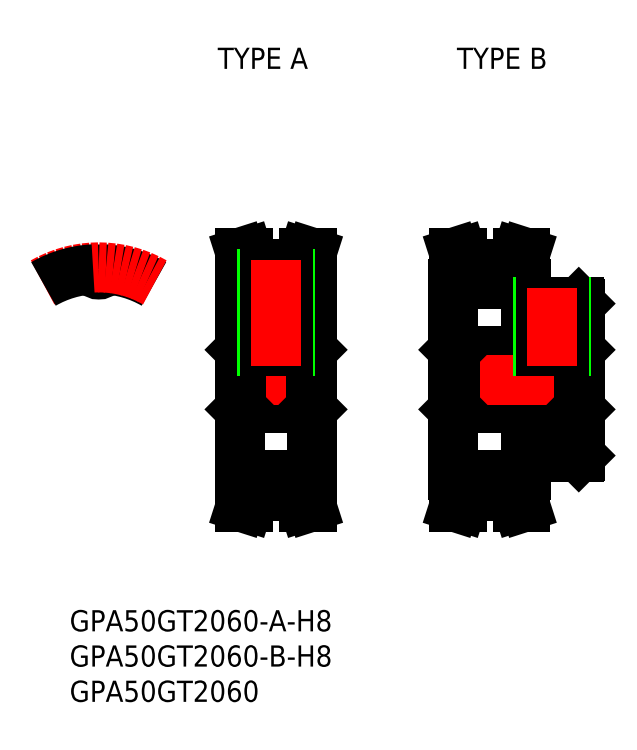
<metadata>
{"format":"dxf","ext":"dxf","renderer":"ezdxf+matplotlib","layout":"modelspace","background":"white","min_lineweight":24,"dpi":150}
</metadata>
<code>
0
SECTION
2
ENTITIES
0
TEXT
8
0
10
-4.129
20
-35.69
30
0
40
3
1
GPA50GT2060-A-H8
0
TEXT
8
0
10
-4.129
20
-45.69
30
0
40
3
1
GPA50GT2060
0
TEXT
8
0
10
-4.129
20
-40.69
30
0
40
3
1
GPA50GT2060-B-H8
0
TEXT
8
0
10
16.88
20
44.06
30
0
40
3
1
TYPE A
0
TEXT
8
0
10
50.8
20
44.06
30
0
40
3
1
TYPE B
0
LINE
8
CENTER
10
-1.1e-15
20
12.91
30
0
11
-1.1e-15
21
17.91
31
0
0
ARC
8
0
10
0.7854
20
15.53
30
0
40
0.1125
50
87.1
51
175.8
0
ARC
8
0
10
1e-16
20
15.59
30
0
40
0.675
50
184.2
51
355.8
0
ARC
8
0
10
-0.7854
20
15.53
30
0
40
0.1125
50
4.176
51
92.9
0
ARC
8
0
10
0
20
0
30
0
40
15.66
50
60
51
87.1
0
ARC
8
CENTER
10
0
20
0
30
0
40
15.91
50
60
51
120
0
ARC
8
0
10
0
20
0
30
0
40
15.66
50
92.9
51
120
0
LINE
8
0
10
20
20
13.5
30
0
11
20
21
-13.5
31
0
0
LINE
8
0
10
30.3
20
13.5
30
0
11
30.3
21
-13.5
31
0
0
LINE
8
CENTER
10
21.65
20
-15.91
30
0
11
28.65
21
-15.91
31
0
0
LINE
8
0
10
21.65
20
-14.91
30
0
11
28.65
21
-14.91
31
0
0
LINE
8
0
10
21.65
20
-15.66
30
0
11
28.65
21
-15.66
31
0
0
LINE
8
0
10
21.65
20
-13.5
30
0
11
20
21
-13.5
31
0
0
LINE
8
0
10
28.65
20
-13.5
30
0
11
30.3
21
-13.5
31
0
0
LINE
8
0
10
20.22
20
-4
30
0
11
30.08
21
-4
31
0
0
LINE
8
0
10
20.22
20
4
30
0
11
30.08
21
4
31
0
0
LINE
8
CENTER
10
18
20
-9e-16
30
0
11
32.3
21
-9e-16
31
0
0
LINE
8
0
10
20
20
-4.225
30
0
11
20.22
21
-4
31
0
0
LINE
8
0
10
20
20
4.225
30
0
11
20.22
21
4
31
0
0
LINE
8
0
10
30.3
20
-4.225
30
0
11
30.08
21
-4
31
0
0
LINE
8
0
10
30.3
20
4.225
30
0
11
30.08
21
4
31
0
0
LINE
8
CENTER
10
21.65
20
15.91
30
0
11
28.65
21
15.91
31
0
0
LINE
8
0
10
21.65
20
14.91
30
0
11
28.65
21
14.91
31
0
0
LINE
8
0
10
21.65
20
15.66
30
0
11
28.65
21
15.66
31
0
0
LINE
8
0
10
21.65
20
13.5
30
0
11
20
21
13.5
31
0
0
LINE
8
0
10
28.65
20
13.5
30
0
11
30.3
21
13.5
31
0
0
LINE
8
0
10
68.3
20
10.77
30
0
11
68.3
21
-10.78
31
0
0
LINE
8
0
10
50.3
20
13.5
30
0
11
50.3
21
-13.5
31
0
0
LINE
8
0
10
60.6
20
-11
30
0
11
68.08
21
-11
31
0
0
LINE
8
CENTER
10
51.95
20
-15.91
30
0
11
58.95
21
-15.91
31
0
0
LINE
8
0
10
51.95
20
-14.91
30
0
11
58.95
21
-14.91
31
0
0
LINE
8
0
10
51.95
20
-15.66
30
0
11
58.95
21
-15.66
31
0
0
LINE
8
0
10
51.95
20
-13.5
30
0
11
50.3
21
-13.5
31
0
0
LINE
8
0
10
58.95
20
-13.5
30
0
11
60.6
21
-13.5
31
0
0
LINE
8
0
10
60.6
20
-11
30
0
11
60.6
21
-13.5
31
0
0
LINE
8
0
10
68.08
20
-11
30
0
11
68.3
21
-10.78
31
0
0
LINE
8
0
10
50.53
20
-4
30
0
11
68.08
21
-4
31
0
0
LINE
8
0
10
50.53
20
4
30
0
11
68.08
21
4
31
0
0
LINE
8
0
10
60.6
20
11
30
0
11
68.08
21
11
31
0
0
LINE
8
CENTER
10
48.3
20
-9e-16
30
0
11
70.3
21
-9e-16
31
0
0
LINE
8
0
10
60.6
20
11
30
0
11
60.6
21
13.5
31
0
0
LINE
8
0
10
50.3
20
-4.225
30
0
11
50.53
21
-4
31
0
0
LINE
8
0
10
50.3
20
4.225
30
0
11
50.53
21
4
31
0
0
LINE
8
CENTER
10
51.95
20
15.91
30
0
11
58.95
21
15.91
31
0
0
LINE
8
0
10
51.95
20
14.91
30
0
11
58.95
21
14.91
31
0
0
LINE
8
0
10
51.95
20
15.66
30
0
11
58.95
21
15.66
31
0
0
LINE
8
0
10
51.95
20
13.5
30
0
11
50.3
21
13.5
31
0
0
LINE
8
0
10
58.95
20
13.5
30
0
11
60.6
21
13.5
31
0
0
LINE
8
0
10
68.3
20
-4.225
30
0
11
68.08
21
-4
31
0
0
LINE
8
0
10
68.3
20
4.225
30
0
11
68.08
21
4
31
0
0
LINE
8
0
10
68.08
20
11
30
0
11
68.3
21
10.77
31
0
0
LINE
8
0
10
21.65
20
-16.44
30
0
11
21.65
21
-13.5
31
0
0
LINE
8
0
10
20.65
20
-16.28
30
0
11
20.65
21
-13.5
31
0
0
LINE
8
0
10
20.1
20
-18
30
0
11
21.15
21
-18
31
0
0
LINE
8
0
10
20.65
20
16.28
30
0
11
20.65
21
13.5
31
0
0
LINE
8
0
10
20.1
20
-18
30
0
11
20.65
21
-16.28
31
0
0
LINE
8
0
10
21.15
20
-18
30
0
11
21.65
21
-16.44
31
0
0
LINE
8
0
10
21.65
20
16.44
30
0
11
21.65
21
13.5
31
0
0
LINE
8
0
10
20.1
20
18
30
0
11
21.15
21
18
31
0
0
LINE
8
0
10
21.15
20
18
30
0
11
21.65
21
16.44
31
0
0
LINE
8
0
10
20.1
20
18
30
0
11
20.65
21
16.28
31
0
0
LINE
8
0
10
20.22
20
4
30
0
11
20.22
21
-4
31
0
0
LINE
8
0
10
51.95
20
-16.44
30
0
11
51.95
21
-13.5
31
0
0
LINE
8
0
10
50.95
20
-16.28
30
0
11
50.95
21
-13.5
31
0
0
LINE
8
0
10
50.4
20
-18
30
0
11
51.45
21
-18
31
0
0
LINE
8
0
10
50.95
20
16.28
30
0
11
50.95
21
13.5
31
0
0
LINE
8
0
10
50.4
20
-18
30
0
11
50.95
21
-16.28
31
0
0
LINE
8
0
10
51.45
20
-18
30
0
11
51.95
21
-16.44
31
0
0
LINE
8
0
10
51.95
20
16.44
30
0
11
51.95
21
13.5
31
0
0
LINE
8
0
10
50.4
20
18
30
0
11
51.45
21
18
31
0
0
LINE
8
0
10
51.45
20
18
30
0
11
51.95
21
16.44
31
0
0
LINE
8
0
10
50.4
20
18
30
0
11
50.95
21
16.28
31
0
0
LINE
8
0
10
50.53
20
4
30
0
11
50.53
21
-4
31
0
0
LINE
8
0
10
28.65
20
-16.44
30
0
11
28.65
21
-13.5
31
0
0
LINE
8
0
10
29.65
20
-16.28
30
0
11
29.65
21
-13.5
31
0
0
LINE
8
0
10
30.2
20
-18
30
0
11
29.15
21
-18
31
0
0
LINE
8
0
10
29.65
20
16.28
30
0
11
29.65
21
13.5
31
0
0
LINE
8
0
10
29.65
20
-16.28
30
0
11
30.2
21
-18
31
0
0
LINE
8
0
10
28.65
20
-16.44
30
0
11
29.15
21
-18
31
0
0
LINE
8
0
10
28.65
20
16.44
30
0
11
28.65
21
13.5
31
0
0
LINE
8
0
10
30.2
20
18
30
0
11
29.15
21
18
31
0
0
LINE
8
0
10
28.65
20
16.44
30
0
11
29.15
21
18
31
0
0
LINE
8
0
10
29.65
20
16.28
30
0
11
30.2
21
18
31
0
0
LINE
8
0
10
58.95
20
-16.44
30
0
11
58.95
21
-13.5
31
0
0
LINE
8
0
10
59.95
20
-16.28
30
0
11
59.95
21
-13.5
31
0
0
LINE
8
0
10
60.5
20
-18
30
0
11
59.45
21
-18
31
0
0
LINE
8
0
10
59.95
20
16.28
30
0
11
59.95
21
13.5
31
0
0
LINE
8
0
10
59.95
20
-16.28
30
0
11
60.5
21
-18
31
0
0
LINE
8
0
10
58.95
20
-16.44
30
0
11
59.45
21
-18
31
0
0
LINE
8
0
10
58.95
20
16.44
30
0
11
58.95
21
13.5
31
0
0
LINE
8
0
10
60.5
20
18
30
0
11
59.45
21
18
31
0
0
LINE
8
0
10
58.95
20
16.44
30
0
11
59.45
21
18
31
0
0
LINE
8
0
10
59.95
20
16.28
30
0
11
60.5
21
18
31
0
0
LINE
8
0
10
30.08
20
4
30
0
11
30.08
21
-4
31
0
0
LINE
8
0
10
68.08
20
4
30
0
11
68.08
21
-4
31
0
0
LINE
8
0
10
23.15
20
14.91
30
0
11
23.15
21
4
31
0
0
LINE
8
0
10
23.53
20
14.91
30
0
11
23.53
21
4
31
0
0
LINE
8
0
10
27.15
20
14.91
30
0
11
27.15
21
4
31
0
0
LINE
8
0
10
26.77
20
14.91
30
0
11
26.77
21
4
31
0
0
LINE
8
CENTER
10
25.15
20
16.91
30
0
11
25.15
21
2
31
0
0
LINE
8
0
10
62.3
20
11
30
0
11
62.3
21
4
31
0
0
LINE
8
0
10
62.68
20
11
30
0
11
62.68
21
4
31
0
0
LINE
8
0
10
66.3
20
11
30
0
11
66.3
21
4
31
0
0
LINE
8
0
10
65.92
20
11
30
0
11
65.92
21
4
31
0
0
LINE
8
CENTER
10
64.3
20
13
30
0
11
64.3
21
2
31
0
0
ENDSEC
0
EOF

</code>
